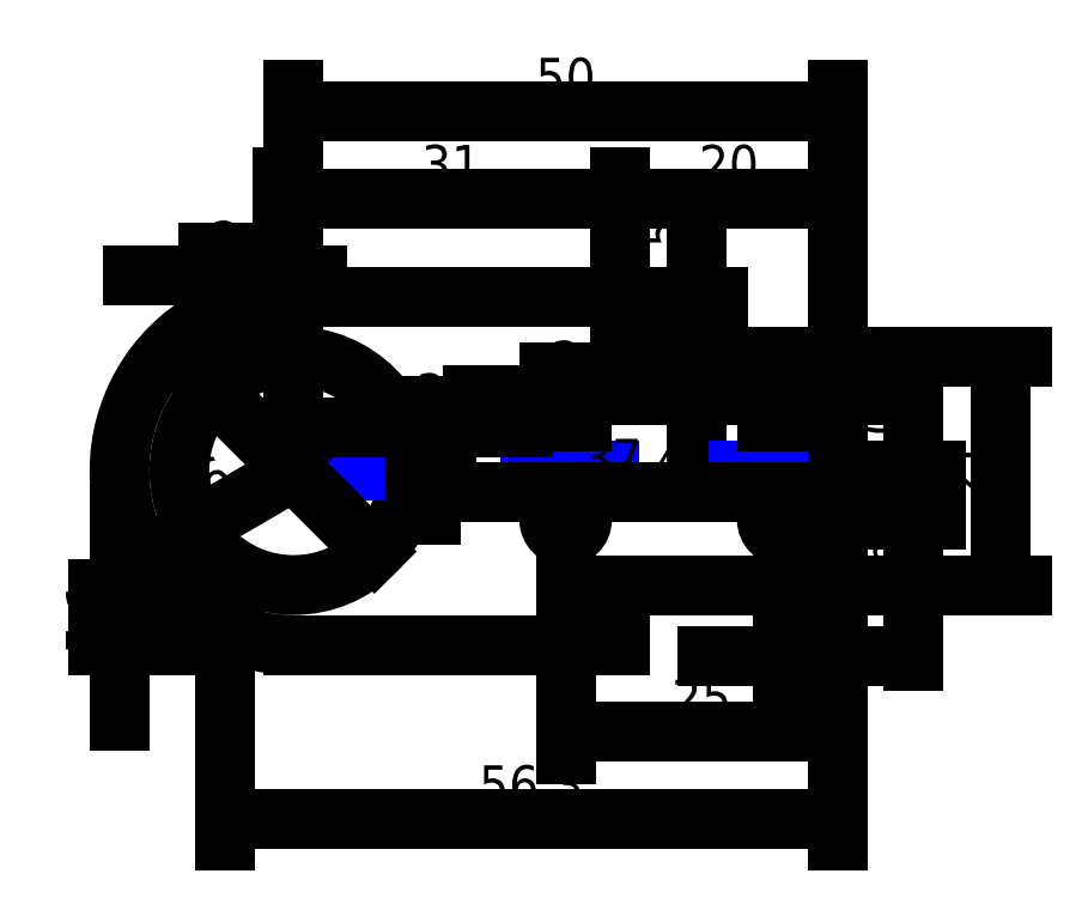
<metadata>
{"format":"dxf","ext":"dxf","renderer":"ezdxf+matplotlib","layout":"modelspace","background":"white","min_lineweight":24,"dpi":150}
</metadata>
<code>
0
SECTION
2
ENTITIES
0
INSERT
8
0
2
Ortho0011
10
0
20
0
30
0
41
1
42
1
43
0
50
-90
70
    1
71
    1
44
0
45
0
0
DIMENSION
8
dimensions
2
*D1
10
37
20
16
30
0
11
34.25
21
13.25
31
0
70
   33
71
    5
3
Standard
53
0
210
0
220
0
230
1
13
30
23
10.5
33
0
14
30
24
16
34
0
0
DIMENSION
8
dimensions
2
*D2
10
50
20
25
30
0
11
40
21
27.75
31
0
70
   33
71
    5
3
Standard
53
0
210
0
220
0
230
1
13
30
23
10.5
33
0
14
50
24
10.5
34
0
0
DIMENSION
8
dimensions
2
*D3
10
-1
20
25
30
0
11
14.5
21
27.75
31
0
70
   33
71
    5
3
Standard
53
0
210
0
220
0
230
1
13
30
23
16
33
0
14
-1
24
16
34
0
0
LINE
8
symetrie
10
0
20
0
11
50
21
0
0
DIMENSION
8
dimensions
2
*D4
10
65
20
-10.5
30
0
11
62.25
21
-2.886e-06
31
0
70
   33
71
    5
3
Standard
53
0
210
0
220
0
230
1
13
50
23
10.5
33
0
14
50
24
-10.5
34
0
0
DIMENSION
8
dimensions
2
*D5
10
57
20
10.5
30
0
11
54.25
21
5.25
31
0
70
   33
71
    5
3
Standard
53
0
210
0
220
0
230
1
13
50
23
0
33
0
14
50
24
10.5
34
0
0
DIMENSION
8
dimensions
2
*D6
10
26.5
20
7
30
0
11
25
21
9.75
31
0
70
   33
71
    5
3
Standard
53
0
210
0
220
0
230
1
13
23.5
23
4.5
33
0
14
26.5
24
4.5
34
0
0
DIMENSION
8
dimensions
2
*D7
10
46.5
20
7
30
0
11
45
21
9.75
31
0
70
   33
71
    5
3
Standard
53
0
210
0
220
0
230
1
13
43.5
23
4.5
33
0
14
46.5
24
4.5
34
0
0
DIMENSION
8
dimensions
2
*D8
10
-4.8
20
18
30
0
11
-6.3
21
20.75
31
0
70
   33
71
    5
3
Standard
53
0
210
0
220
0
230
1
13
-7.8
23
10.91
33
0
14
-4.8
24
10.91
34
0
0
DIMENSION
8
dimensions
2
*D9
10
14.1
20
4
30
0
11
12.6
21
6.75
31
0
70
   33
71
    5
3
Standard
53
0
210
0
220
0
230
1
13
11.1
23
-5.842e-07
33
0
14
14.1
24
-5.842e-07
34
0
0
DIMENSION
8
dimensions
2
*D10
10
0
20
0
30
0
11
-8.296
21
-1.656
31
0
70
   36
71
    5
3
Standard
53
0
210
0
220
0
230
1
15
-13.82
25
-8.062
35
0
40
0
0
DIMENSION
8
dimensions
2
*D11
10
7.425
20
-7.425
30
0
11
1.945
21
1.945
31
0
70
   35
71
    5
3
Standard
53
0
210
0
220
0
230
1
15
-7.425
25
7.425
35
0
40
0
0
DIMENSION
8
positions
2
*D12
10
50
20
-17
30
0
11
47.5
21
-14.25
31
0
70
   33
71
    5
3
Standard
53
0
210
0
220
0
230
1
13
45
23
-4.5
33
0
14
50
24
-4.5
34
0
0
DIMENSION
8
positions
2
*D13
10
57
20
-10.5
30
0
11
54.25
21
-7.5
31
0
70
   33
71
    5
3
Standard
53
0
210
0
220
0
230
1
13
45
23
-4.5
33
0
14
45
24
-10.5
34
0
0
DIMENSION
8
positions
2
*D14
10
50
20
-24
30
0
11
37.5
21
-21.25
31
0
70
   33
71
    5
3
Standard
53
0
210
0
220
0
230
1
13
25
23
-4.5
33
0
14
50
24
-4.5
34
0
0
DIMENSION
8
positions
2
*D15
10
50
20
-32
30
0
11
21.85
21
-29.25
31
0
70
   33
71
    5
3
Standard
53
0
210
0
220
0
230
1
13
-6.3
23
-10.9
33
0
14
50
24
-10.9
34
0
0
DIMENSION
8
positions
2
*D16
10
-16
20
-16
30
0
11
-18.75
21
-13.45
31
0
70
   33
71
    5
3
Standard
53
0
210
0
220
0
230
1
13
-6.3
23
-10.9
33
0
14
-6.3
24
-16
34
0
0
DIMENSION
8
positions
2
*D17
10
50
20
-2
30
0
11
31.3
21
0.75
31
0
70
   33
71
    5
3
Standard
53
0
210
0
220
0
230
1
13
12.6
23
1.11e-16
33
0
14
50
24
0
34
0
0
DIMENSION
8
positions
2
*D18
10
50
20
33
30
0
11
25
21
35.75
31
0
70
   33
71
    5
3
Standard
53
0
210
0
220
0
230
1
13
0
23
0
33
0
14
50
24
0
34
0
0
ENDSEC
0
EOF

</code>
